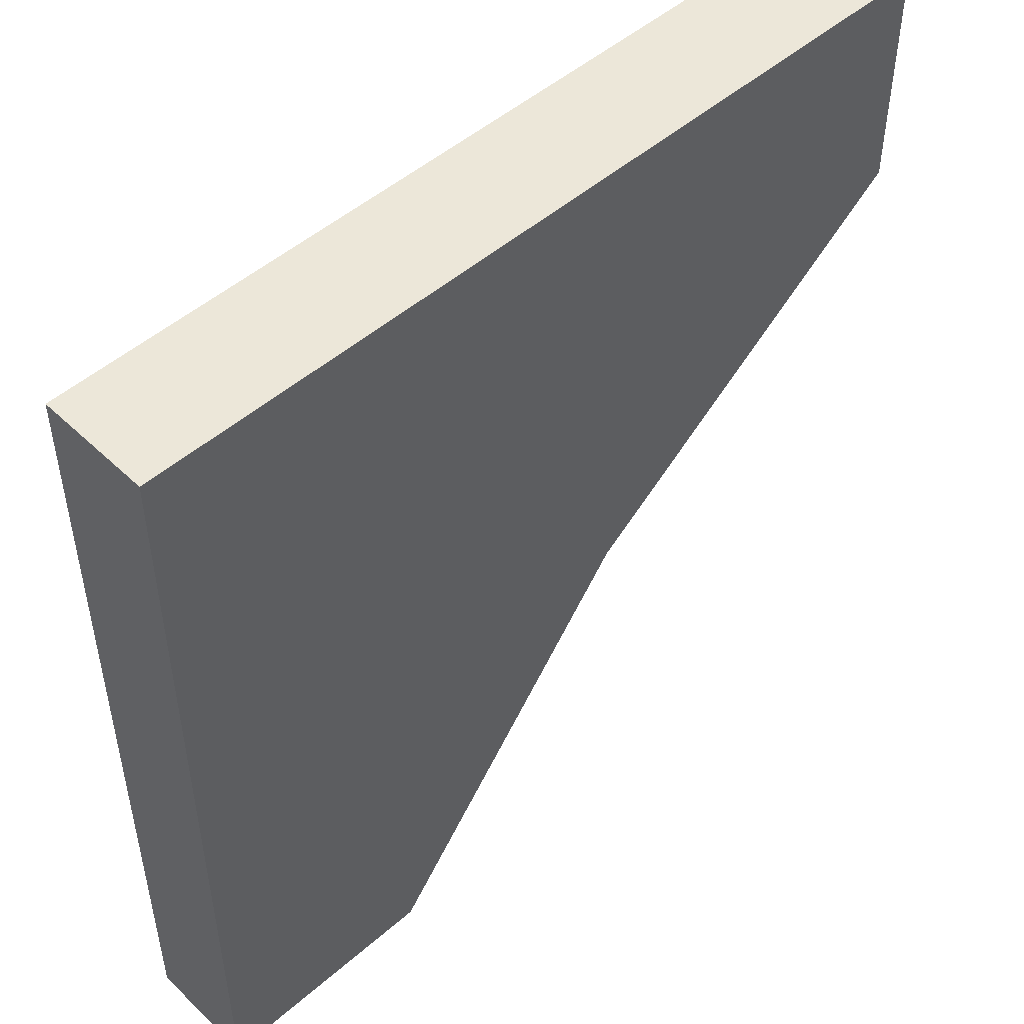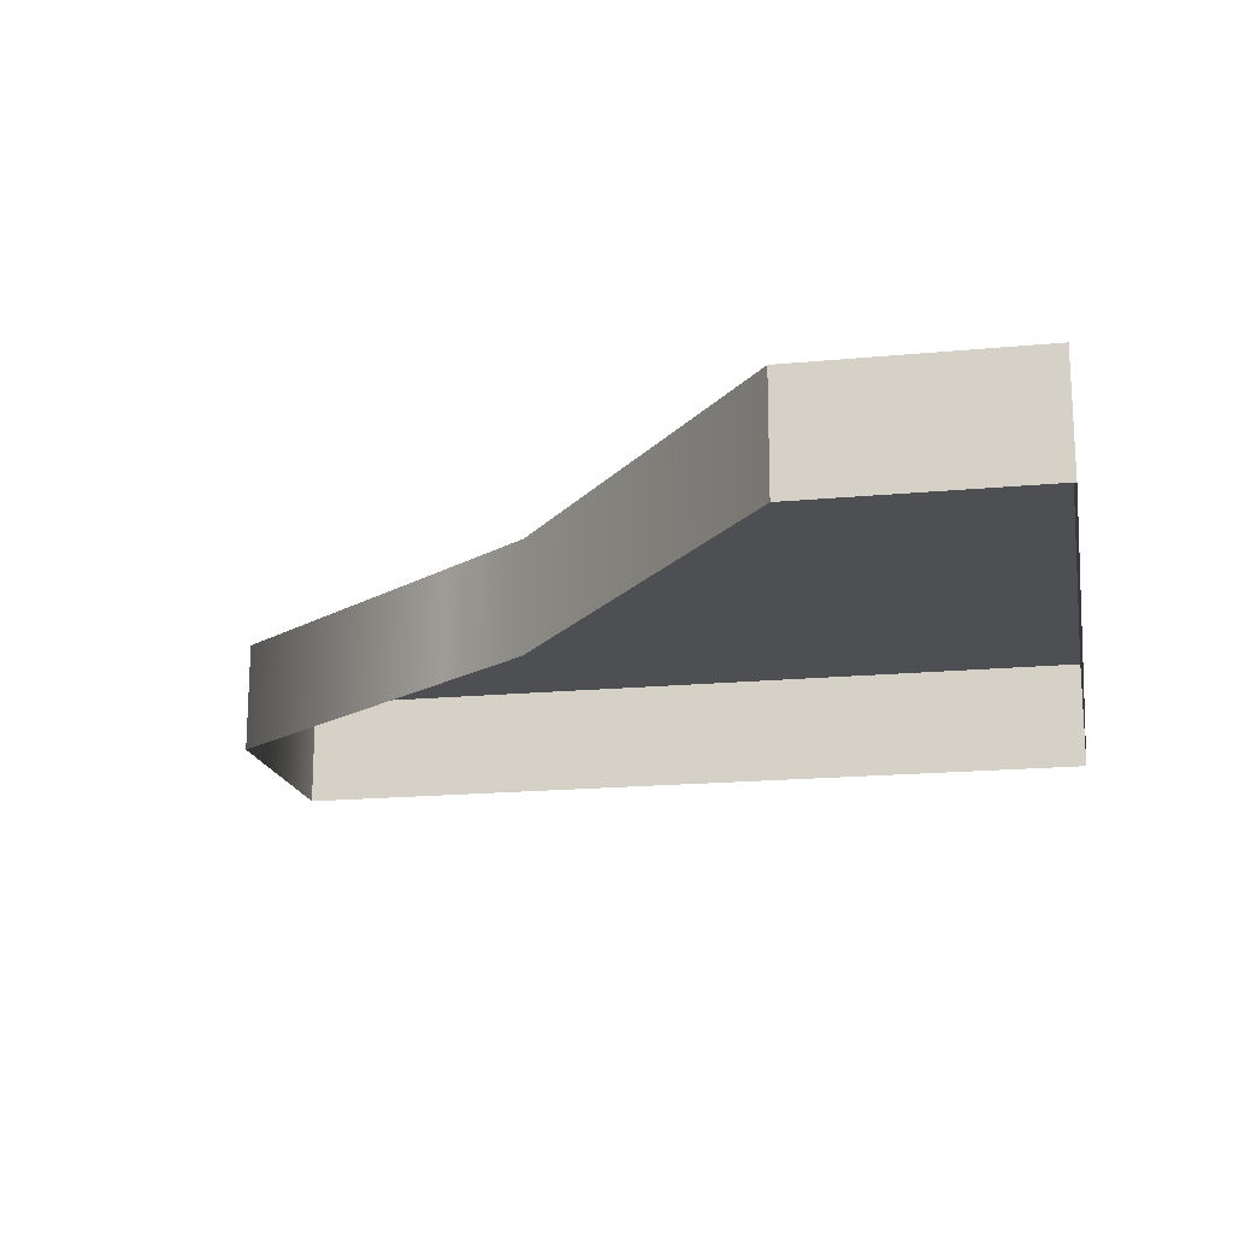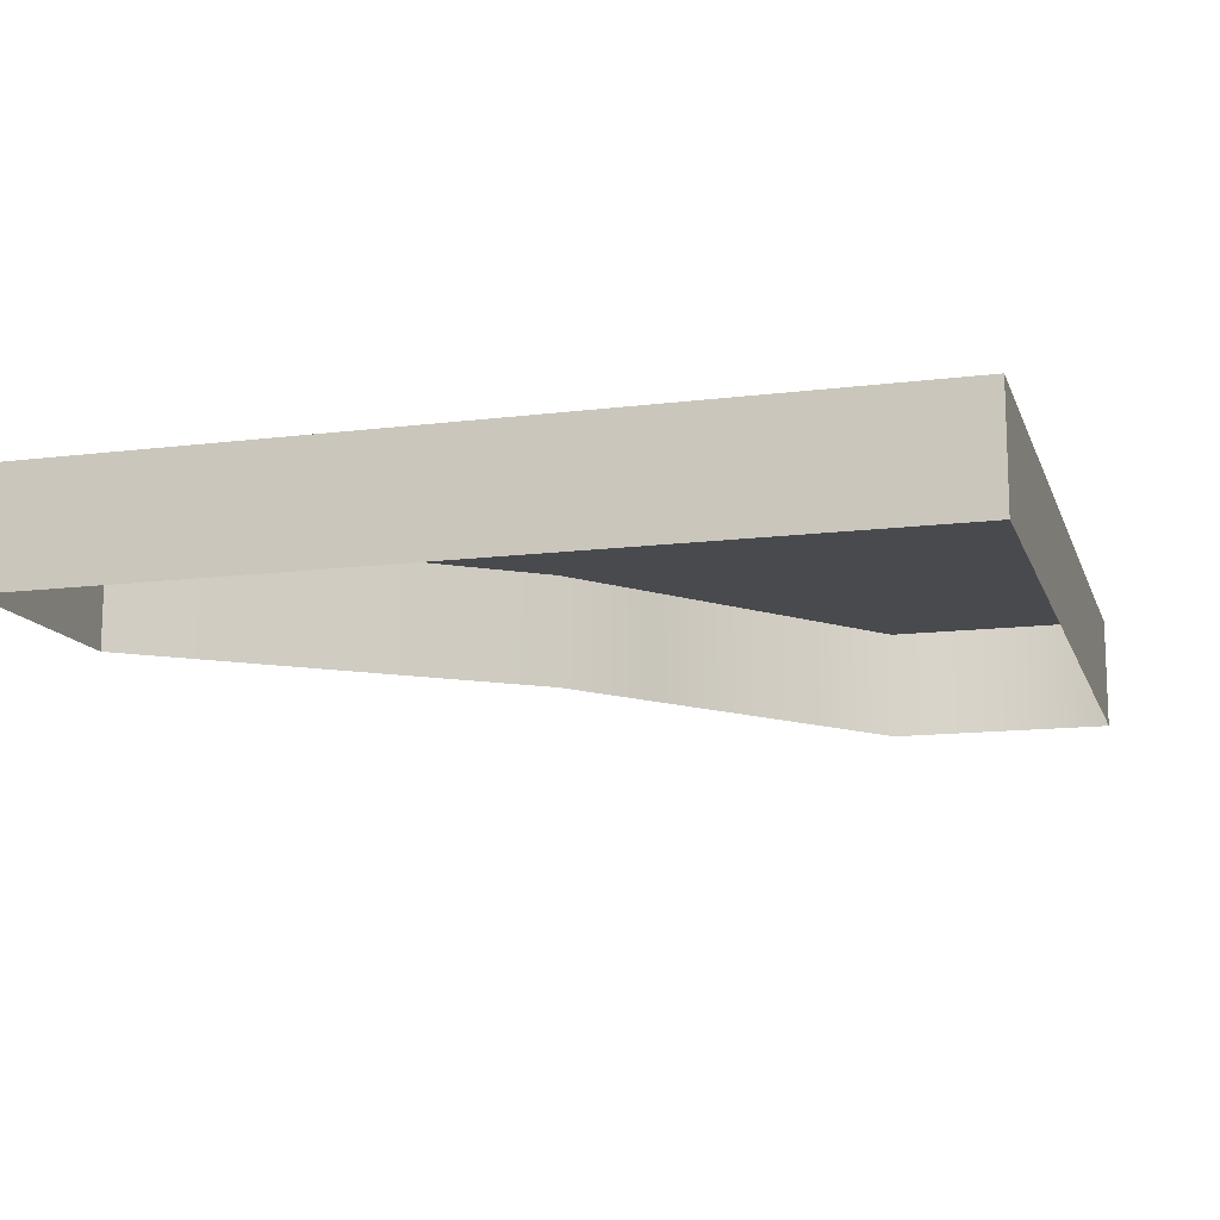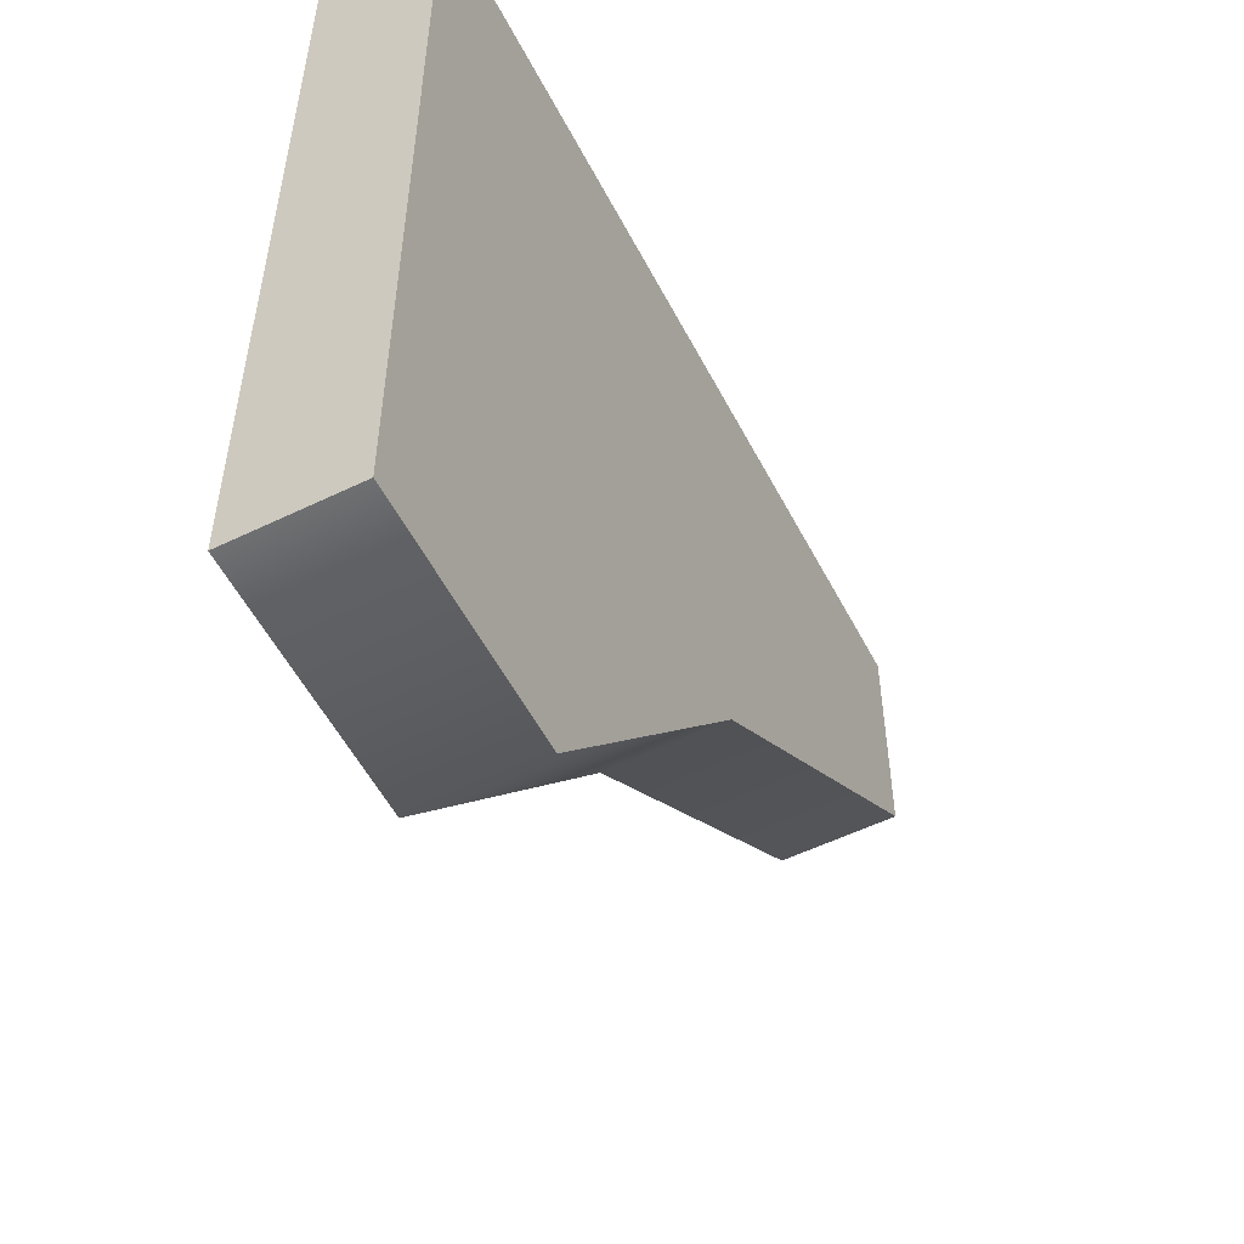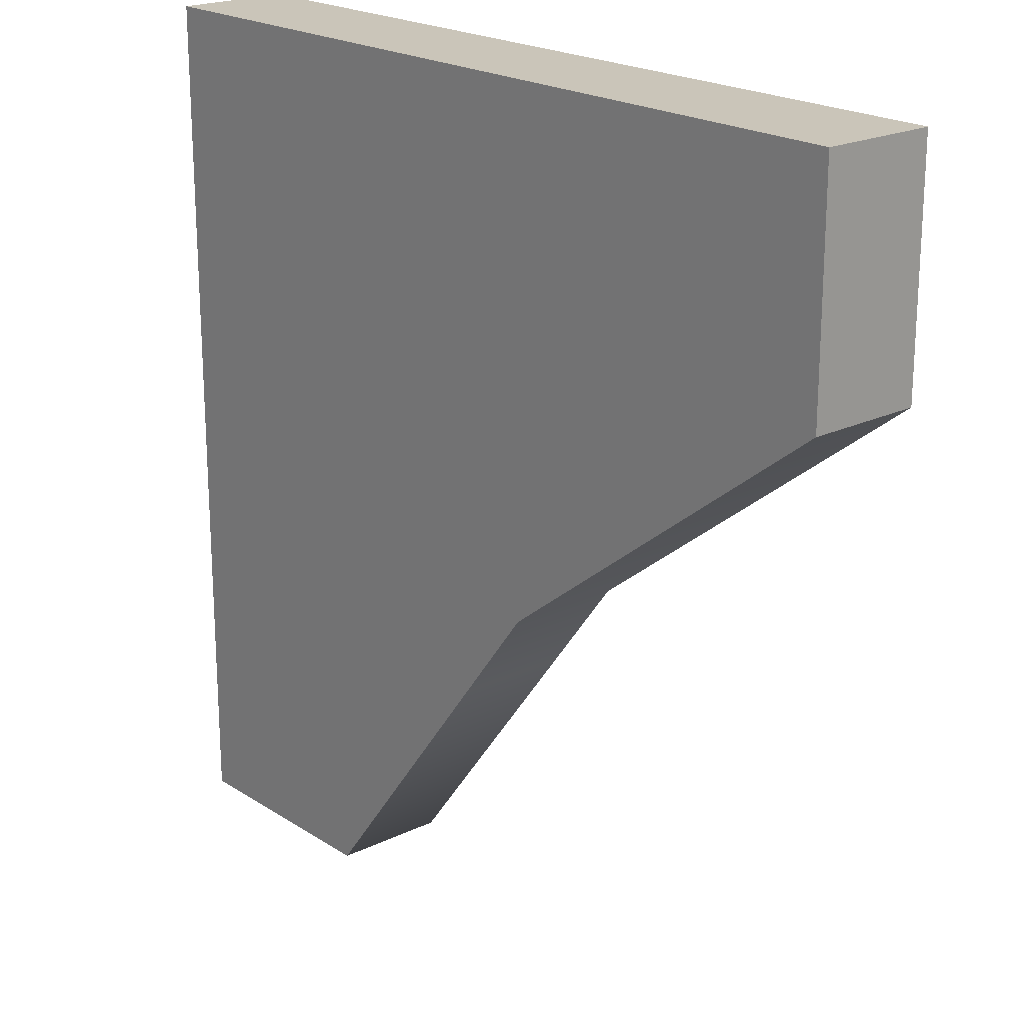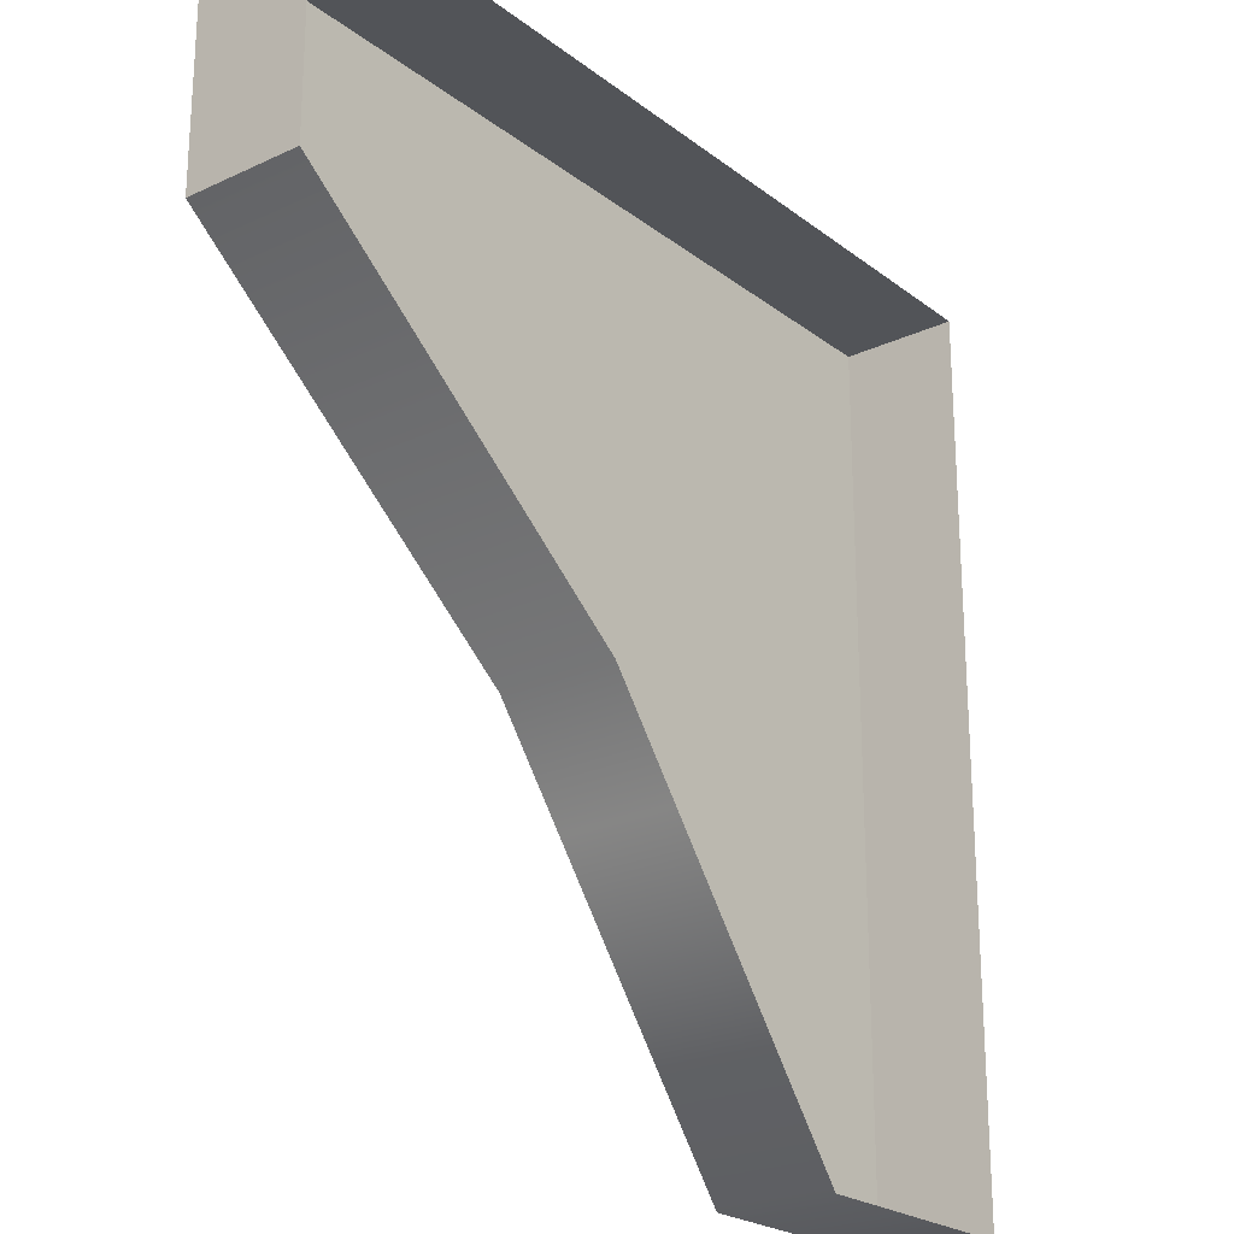
<metadata>
{"format":"obj","ext":"obj","renderer":"f3d","projection":"perspective","resolution":1024,"background":"white","views":[{"elev":49.9,"azim":-43.7,"up":"+Y"},{"elev":-17.9,"azim":100.6,"up":"+Z"},{"elev":-13.3,"azim":-164.1,"up":"+Z"},{"elev":-54.7,"azim":-62.8,"up":"+Y"},{"elev":20.7,"azim":49.1,"up":"+Y"},{"elev":-23.1,"azim":128.3,"up":"+Y"}]}
</metadata>
<code>
o mesh2/mesh2-geometry/material_4/component_11#mesh2-geometry
v -0.04227 0.1929 0.06964
v -0.04227 0.1929 0.07628
v -0.09255 0.1929 0.06964
v -0.09255 0.1426 0.06964
v -0.09255 0.1929 0.06964
v -0.09255 0.1426 0.07628
v -0.09255 0.1929 0.07628
v -0.09255 0.1929 0.06964
v -0.04227 0.1929 0.07628
v -0.04227 0.1929 0.06964
v -0.04227 0.1794 0.06964
v -0.04227 0.1929 0.07628
v -0.09255 0.1929 0.07628
v -0.09255 0.1426 0.07628
v -0.09255 0.1929 0.06964
v -0.09255 0.1426 0.06964
v -0.09255 0.1426 0.07628
v -0.07908 0.1426 0.06964
v -0.09255 0.1929 0.07628
v -0.04227 0.1929 0.07628
v -0.09255 0.1426 0.07628
v -0.04227 0.1794 0.07628
v -0.04227 0.1929 0.07628
v -0.04227 0.1794 0.06964
v -0.07908 0.1426 0.07628
v -0.07908 0.1426 0.06964
v -0.09255 0.1426 0.07628
v -0.04227 0.1794 0.07628
v -0.09255 0.1426 0.07628
v -0.04227 0.1929 0.07628
v -0.04227 0.1794 0.07628
v -0.04227 0.1794 0.06964
v -0.0631 0.1634 0.07628
v -0.07908 0.1426 0.07628
v -0.06741 0.1578 0.07628
v -0.07908 0.1426 0.06964
v -0.07908 0.1426 0.07628
v -0.09255 0.1426 0.07628
v -0.06741 0.1578 0.07628
v -0.0631 0.1634 0.07628
v -0.09255 0.1426 0.07628
v -0.04227 0.1794 0.07628
v -0.0631 0.1634 0.06964
v -0.0631 0.1634 0.07628
v -0.04227 0.1794 0.06964
v -0.06741 0.1578 0.06964
v -0.07908 0.1426 0.06964
v -0.06741 0.1578 0.07628
v -0.06741 0.1578 0.07628
v -0.09255 0.1426 0.07628
v -0.0631 0.1634 0.07628
v -0.0631 0.1634 0.06964
v -0.06741 0.1578 0.06964
v -0.0631 0.1634 0.07628
v -0.06741 0.1578 0.07628
v -0.0631 0.1634 0.07628
v -0.06741 0.1578 0.06964
v -0.09255 0.1929 0.06964
v -0.04227 0.1929 0.07628
v -0.04227 0.1929 0.06964
v -0.09255 0.1426 0.07628
v -0.09255 0.1929 0.06964
v -0.09255 0.1426 0.06964
v -0.04227 0.1929 0.07628
v -0.09255 0.1929 0.06964
v -0.09255 0.1929 0.07628
v -0.04227 0.1929 0.07628
v -0.04227 0.1794 0.06964
v -0.04227 0.1929 0.06964
v -0.09255 0.1929 0.06964
v -0.09255 0.1426 0.07628
v -0.09255 0.1929 0.07628
v -0.07908 0.1426 0.06964
v -0.09255 0.1426 0.07628
v -0.09255 0.1426 0.06964
v -0.09255 0.1426 0.07628
v -0.04227 0.1929 0.07628
v -0.09255 0.1929 0.07628
v -0.04227 0.1794 0.06964
v -0.04227 0.1929 0.07628
v -0.04227 0.1794 0.07628
v -0.09255 0.1426 0.07628
v -0.07908 0.1426 0.06964
v -0.07908 0.1426 0.07628
v -0.04227 0.1929 0.07628
v -0.09255 0.1426 0.07628
v -0.04227 0.1794 0.07628
v -0.0631 0.1634 0.07628
v -0.04227 0.1794 0.06964
v -0.04227 0.1794 0.07628
v -0.07908 0.1426 0.06964
v -0.06741 0.1578 0.07628
v -0.07908 0.1426 0.07628
v -0.06741 0.1578 0.07628
v -0.09255 0.1426 0.07628
v -0.07908 0.1426 0.07628
v -0.04227 0.1794 0.07628
v -0.09255 0.1426 0.07628
v -0.0631 0.1634 0.07628
v -0.04227 0.1794 0.06964
v -0.0631 0.1634 0.07628
v -0.0631 0.1634 0.06964
v -0.06741 0.1578 0.07628
v -0.07908 0.1426 0.06964
v -0.06741 0.1578 0.06964
v -0.0631 0.1634 0.07628
v -0.09255 0.1426 0.07628
v -0.06741 0.1578 0.07628
v -0.0631 0.1634 0.07628
v -0.06741 0.1578 0.06964
v -0.0631 0.1634 0.06964
v -0.06741 0.1578 0.06964
v -0.0631 0.1634 0.07628
v -0.06741 0.1578 0.07628
f 1 2 3
f 4 5 6
f 7 8 9
f 10 11 12
f 13 14 15
f 16 17 18
f 19 20 21
f 22 23 24
f 25 26 27
f 28 29 30
f 31 32 33
f 34 35 36
f 37 38 39
f 40 41 42
f 43 44 45
f 46 47 48
f 49 50 51
f 52 53 54
f 55 56 57
f 58 59 60
f 61 62 63
f 64 65 66
f 67 68 69
f 70 71 72
f 73 74 75
f 76 77 78
f 79 80 81
f 82 83 84
f 85 86 87
f 88 89 90
f 91 92 93
f 94 95 96
f 97 98 99
f 100 101 102
f 103 104 105
f 106 107 108
f 109 110 111
f 112 113 114

</code>
